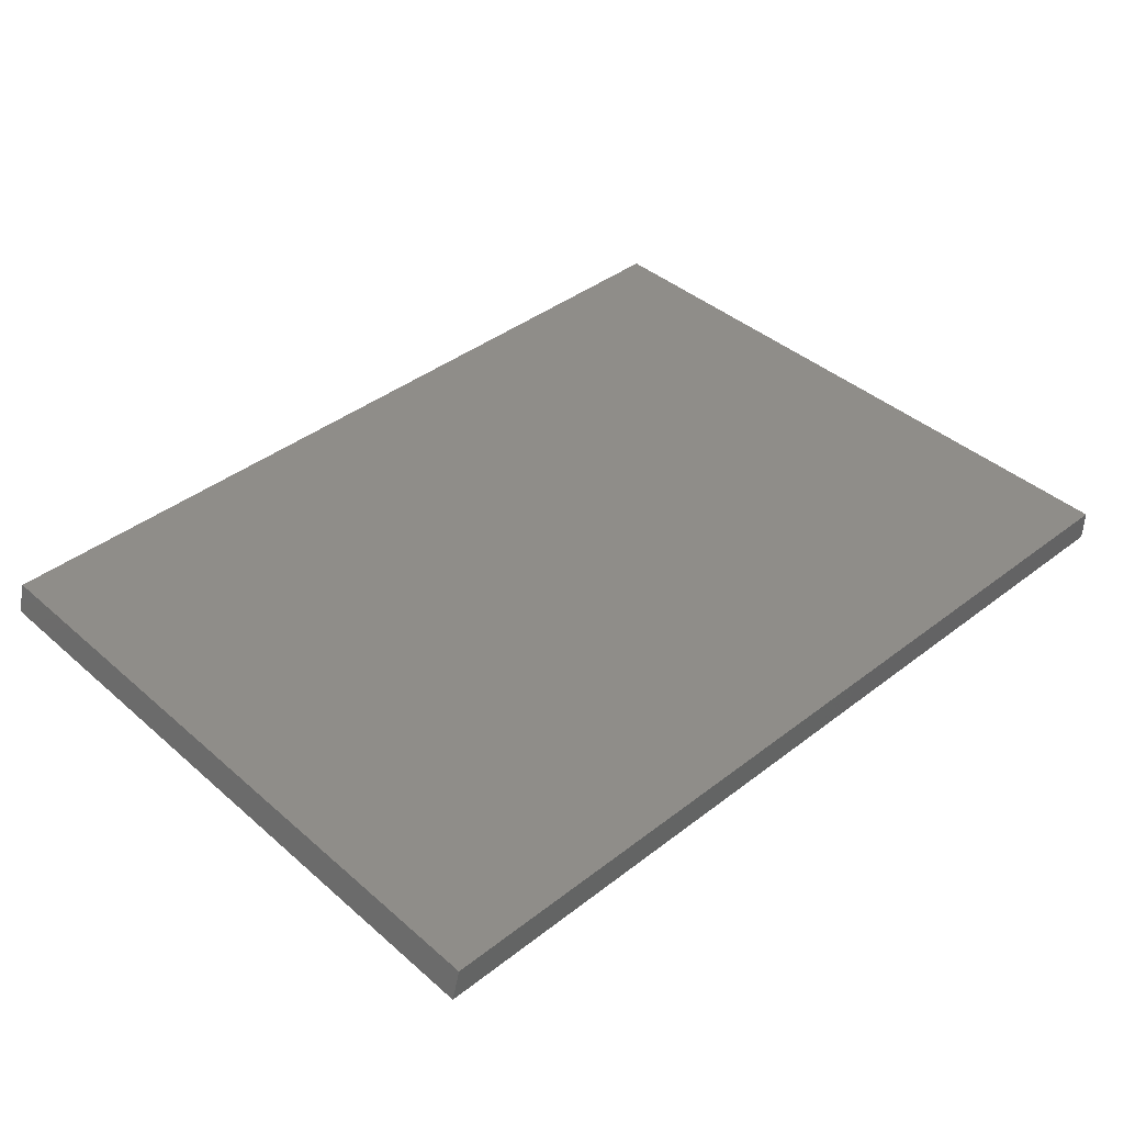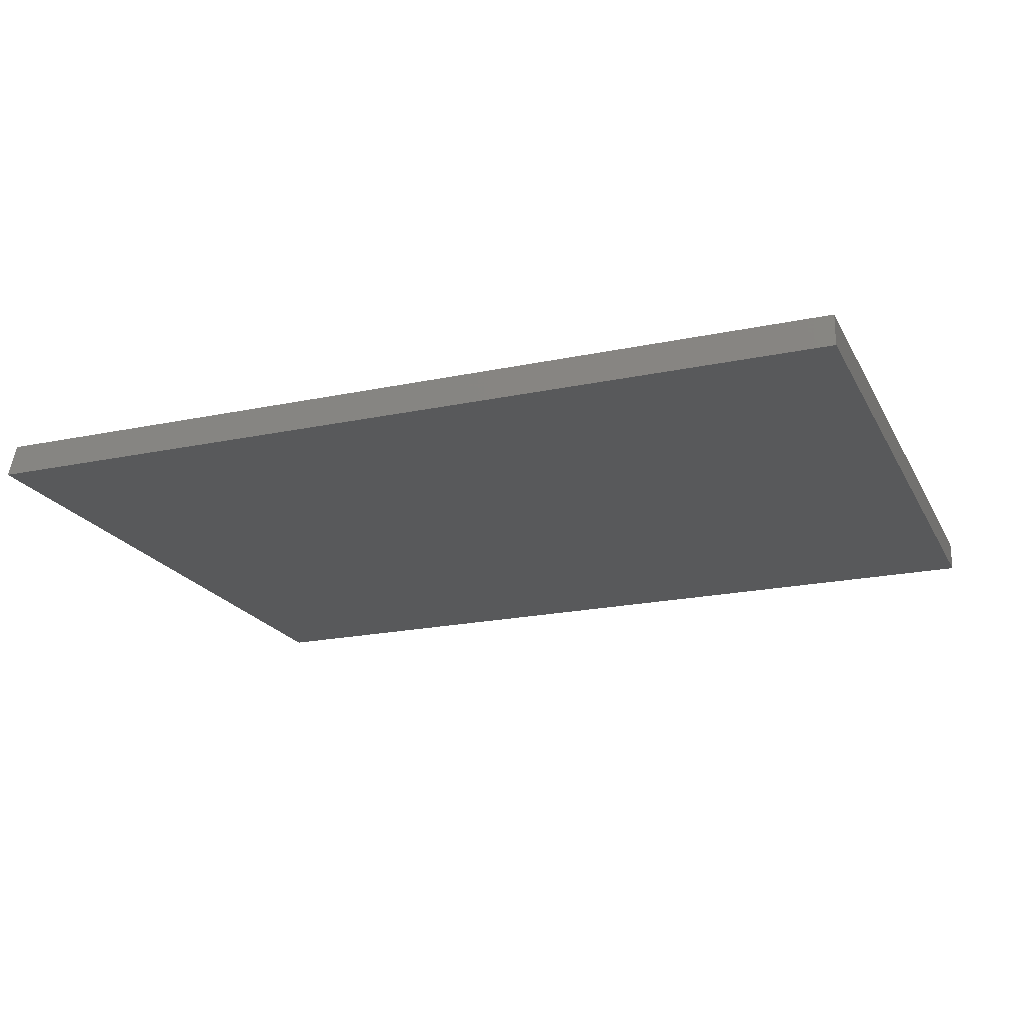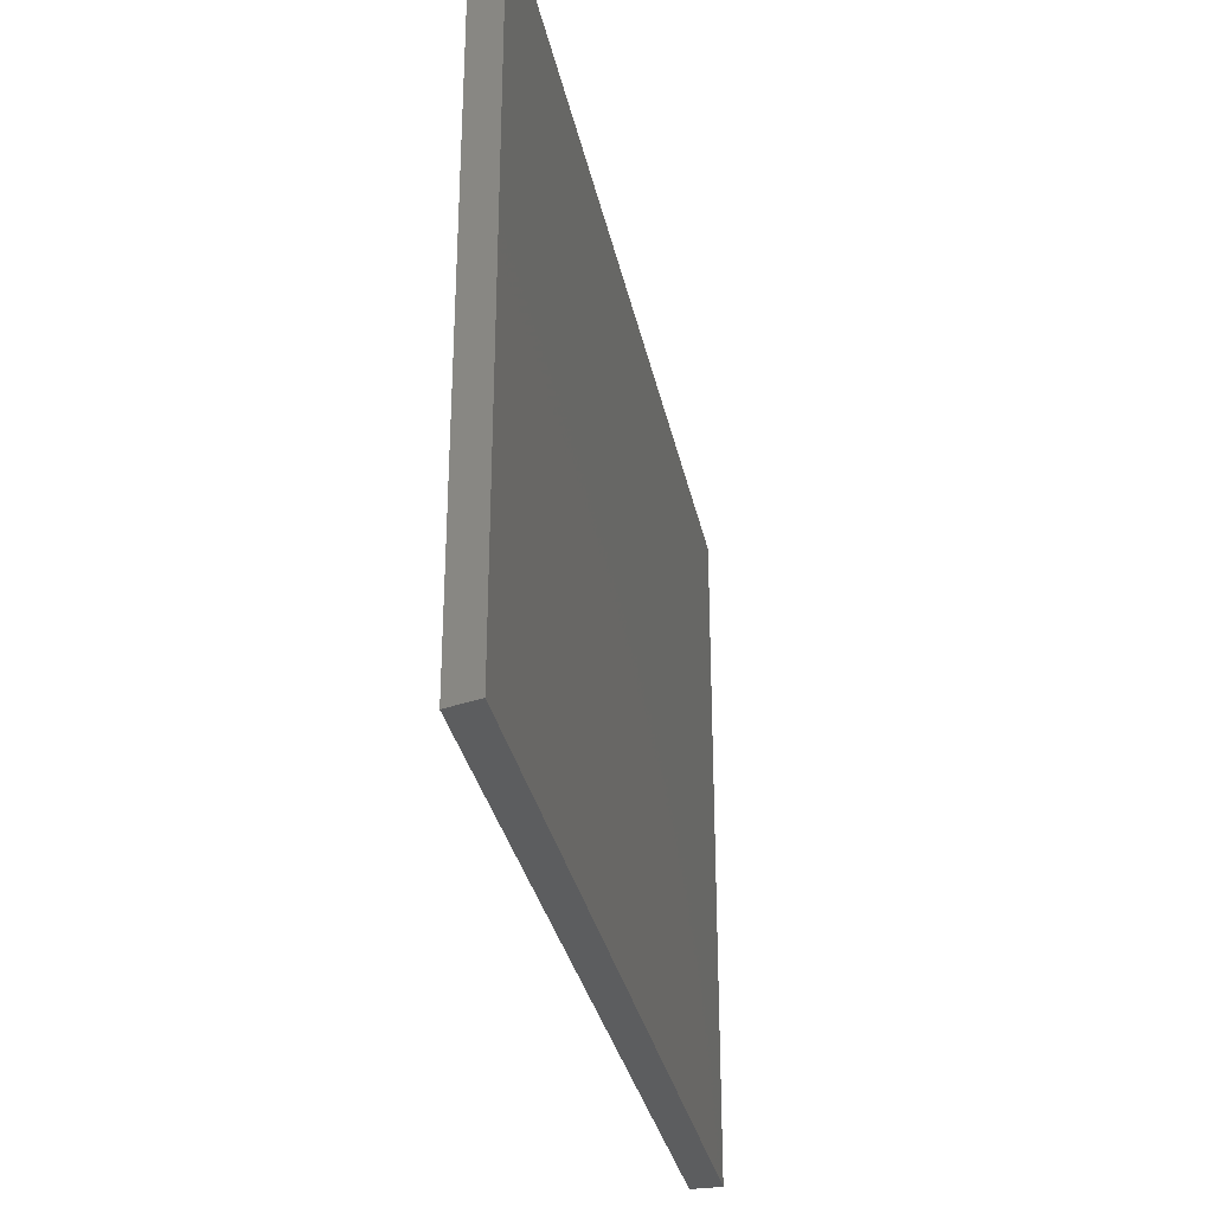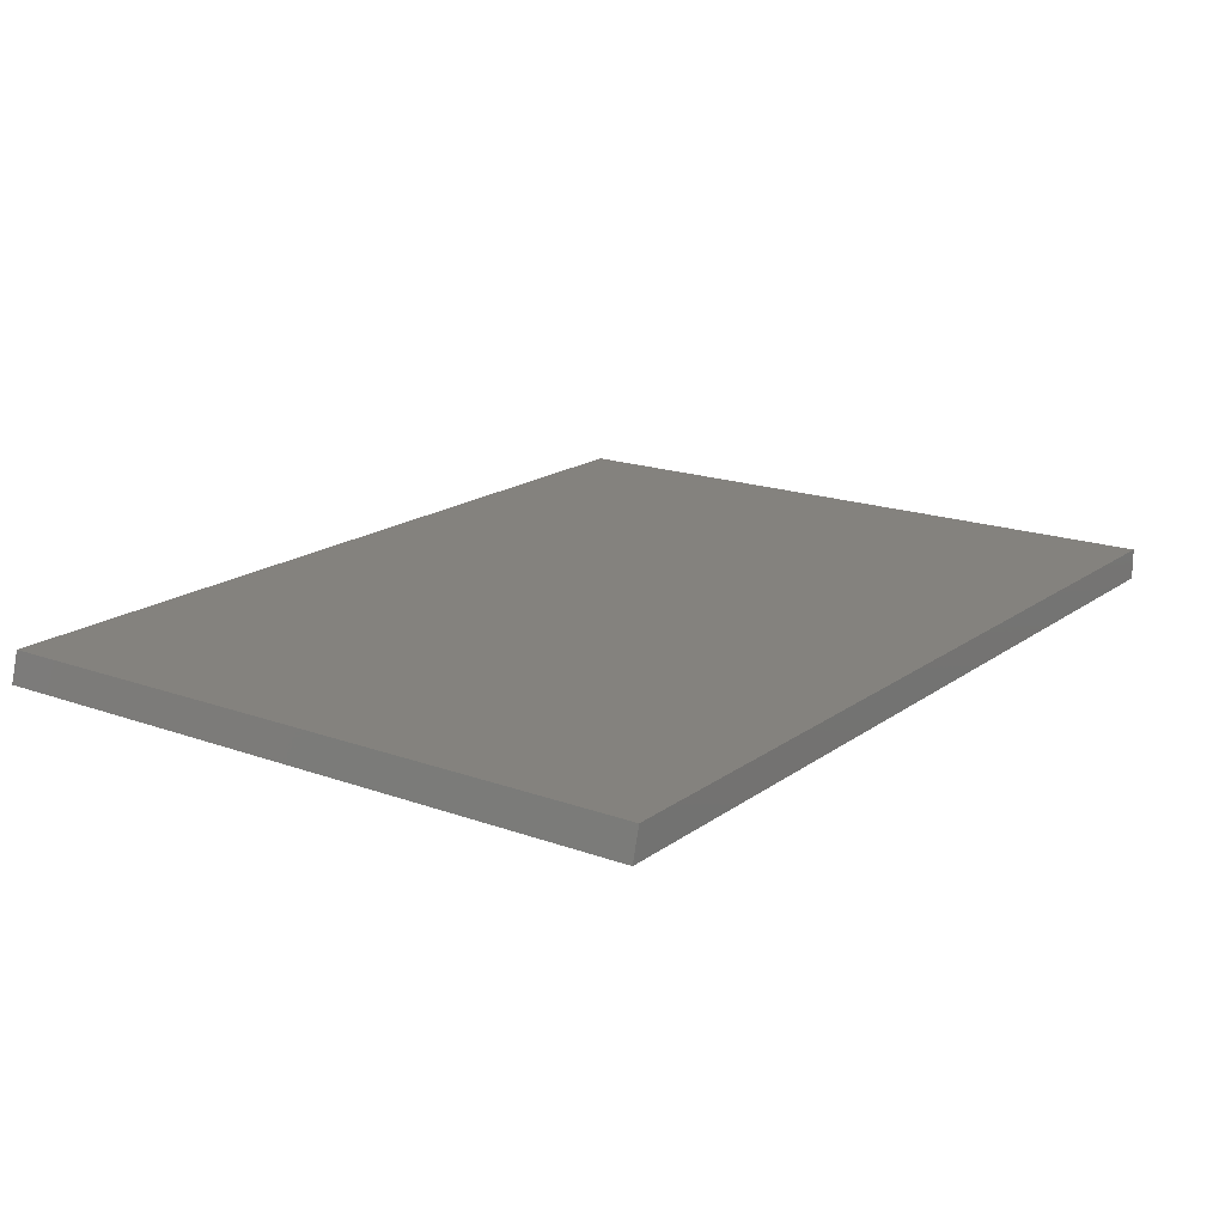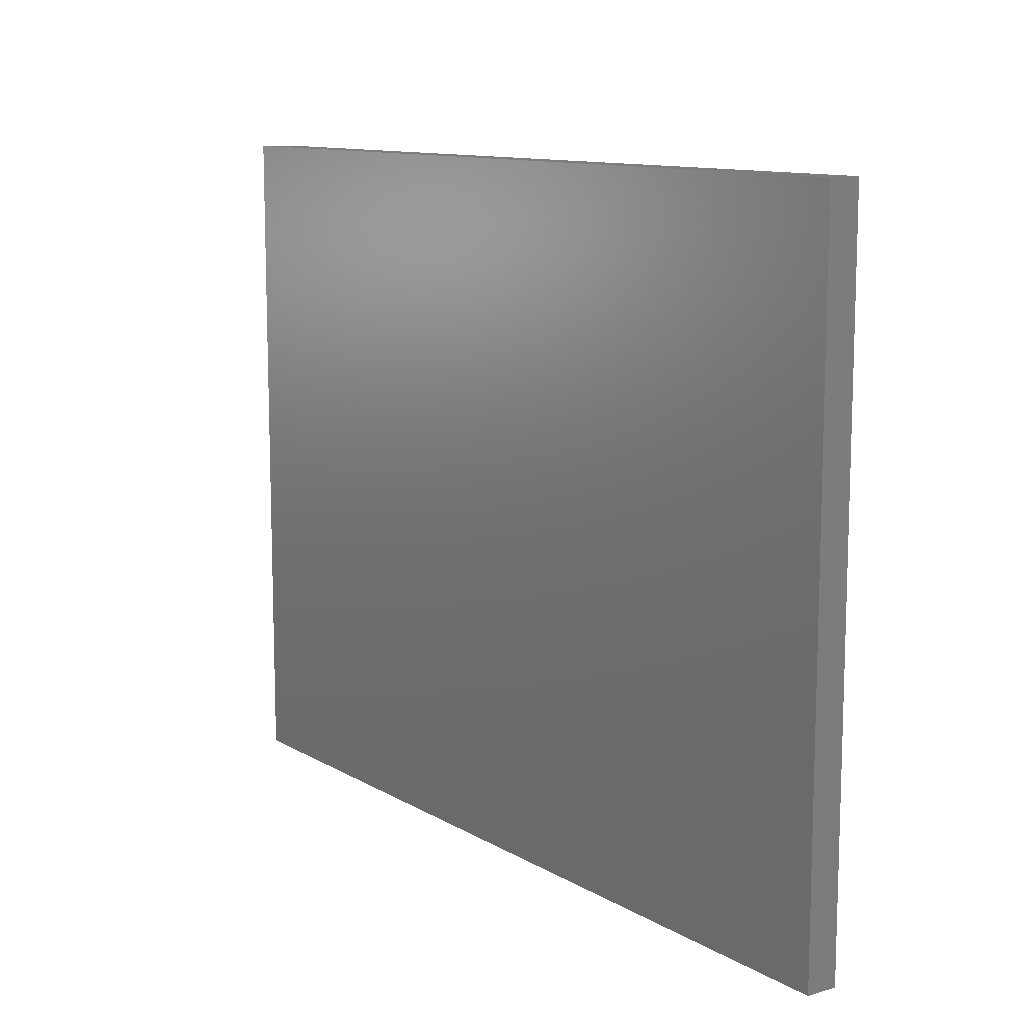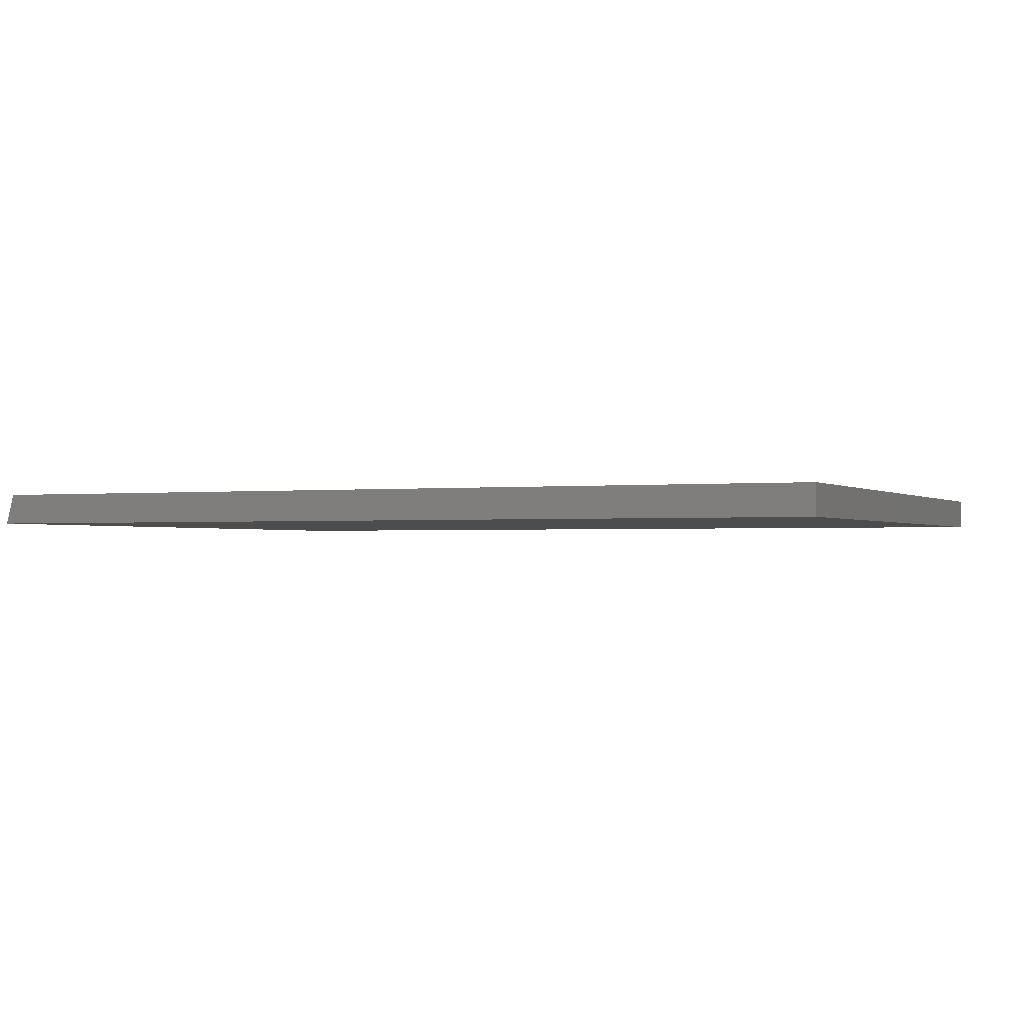
<metadata>
{"format":"stl","ext":"stl","renderer":"f3d","projection":"perspective","resolution":1024,"background":"white","views":[{"elev":40.6,"azim":136.7,"up":"+Z"},{"elev":-20.4,"azim":-158.9,"up":"+Z"},{"elev":-31.8,"azim":101.5,"up":"+Y"},{"elev":17.6,"azim":125.7,"up":"+Z"},{"elev":11.2,"azim":-125.6,"up":"+Y"},{"elev":-1.3,"azim":-156.0,"up":"+Z"}]}
</metadata>
<code>
# stl→obj: 8 verts, 12 faces
v -29 -22 2
v -29 -22 0
v 28.46 -22 2
v 29 -22 0
v -29 22 0
v -29 22 2
v 29 22 0
v 28.46 22 2
f 1 2 3
f 3 2 4
f 5 6 7
f 7 6 8
f 4 2 7
f 7 2 5
f 3 4 8
f 8 4 7
f 1 3 6
f 6 3 8
f 2 1 5
f 5 1 6

</code>
